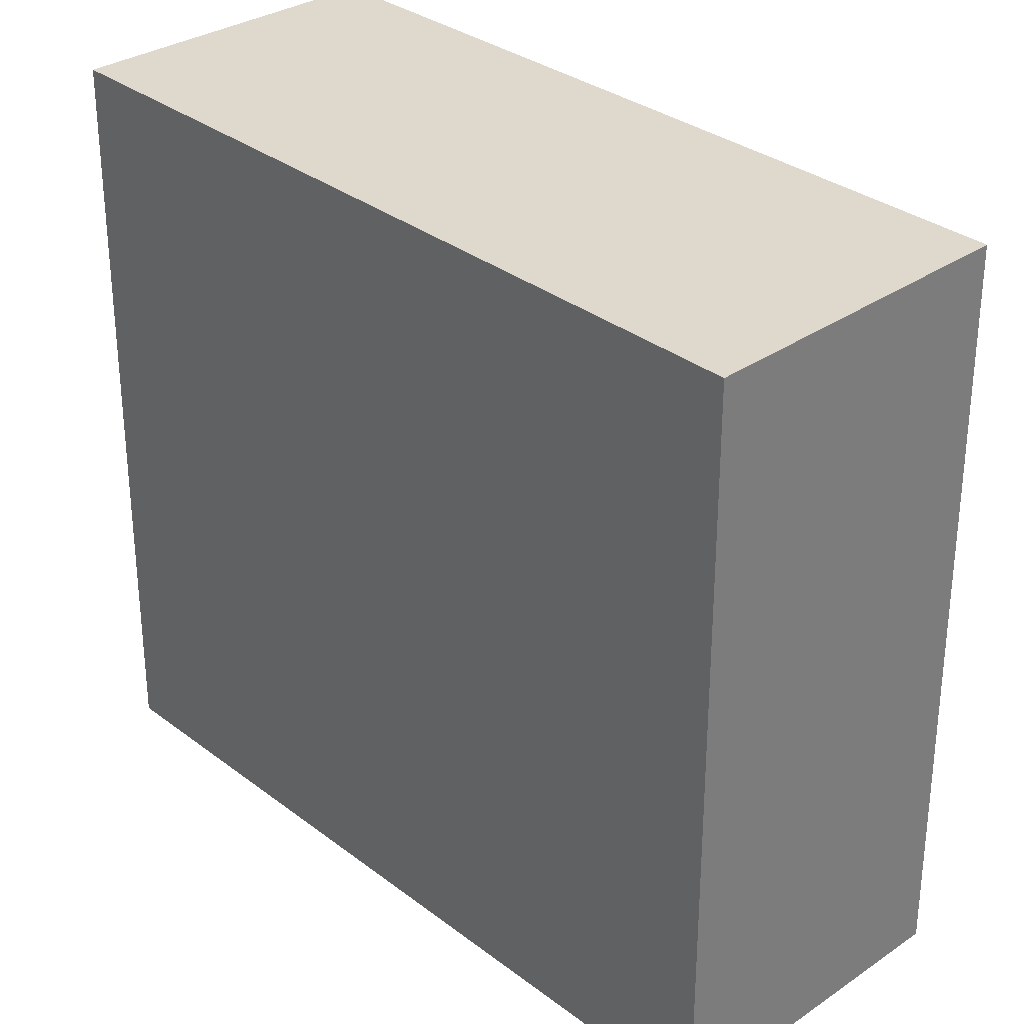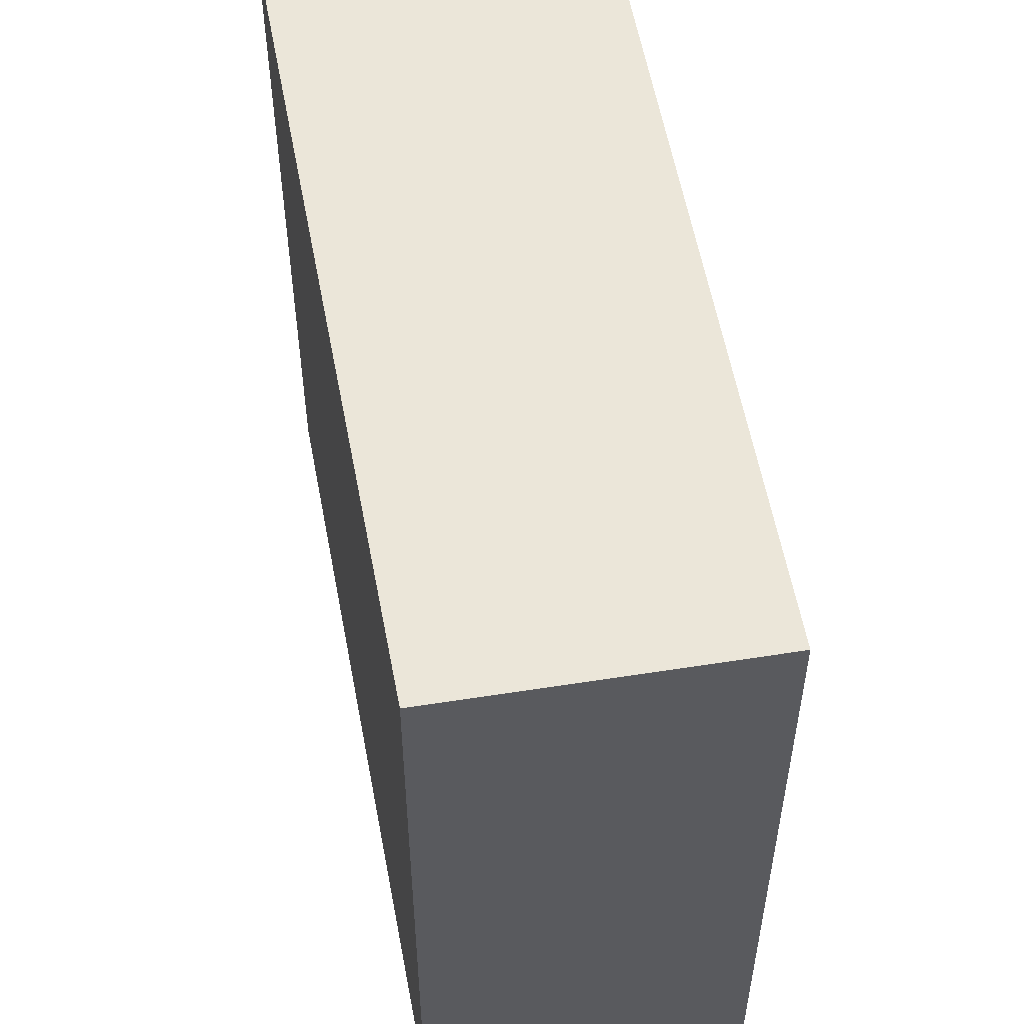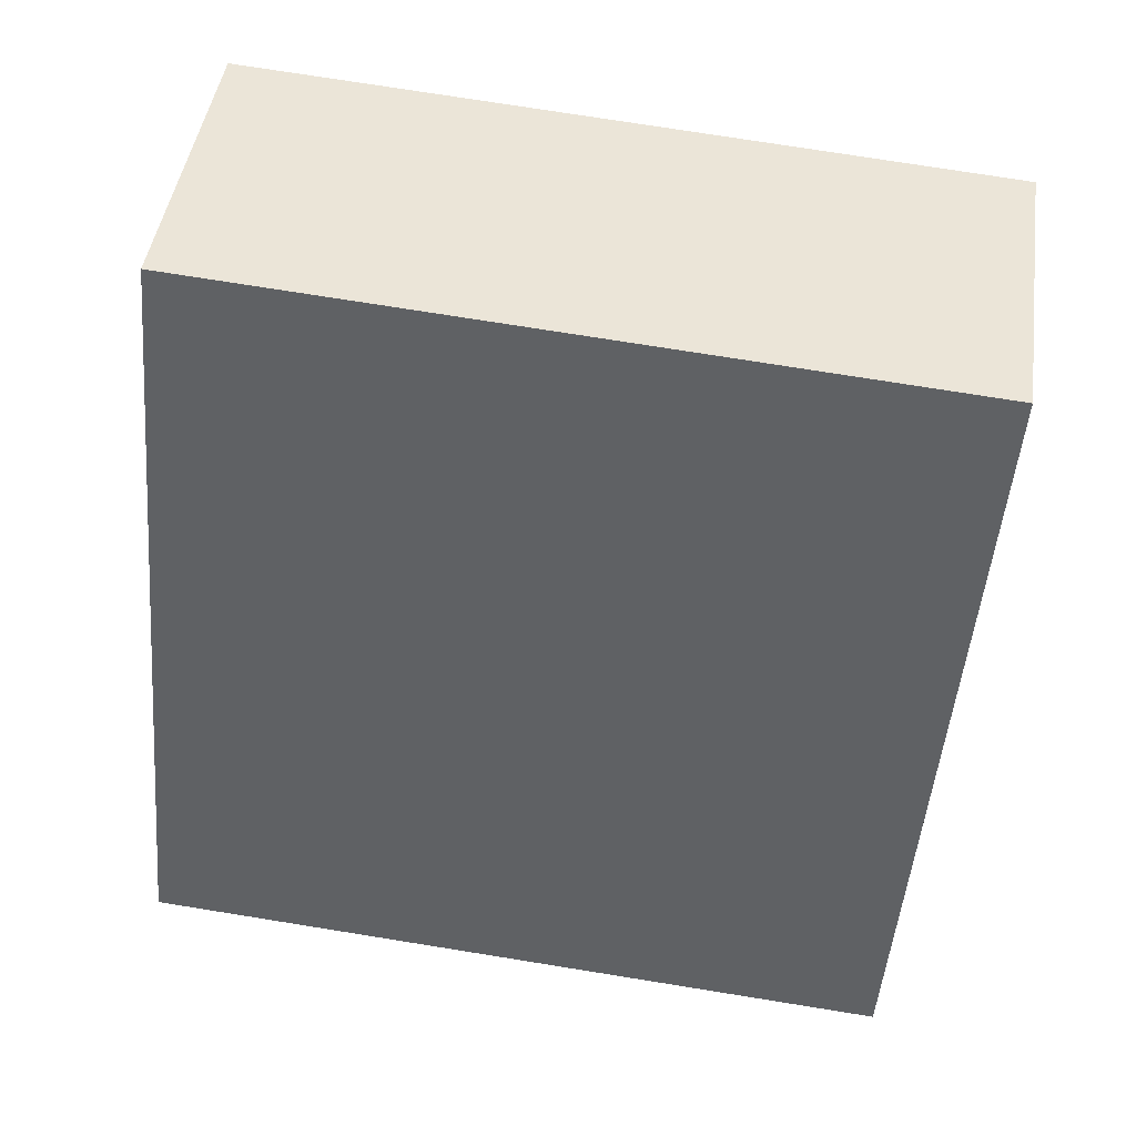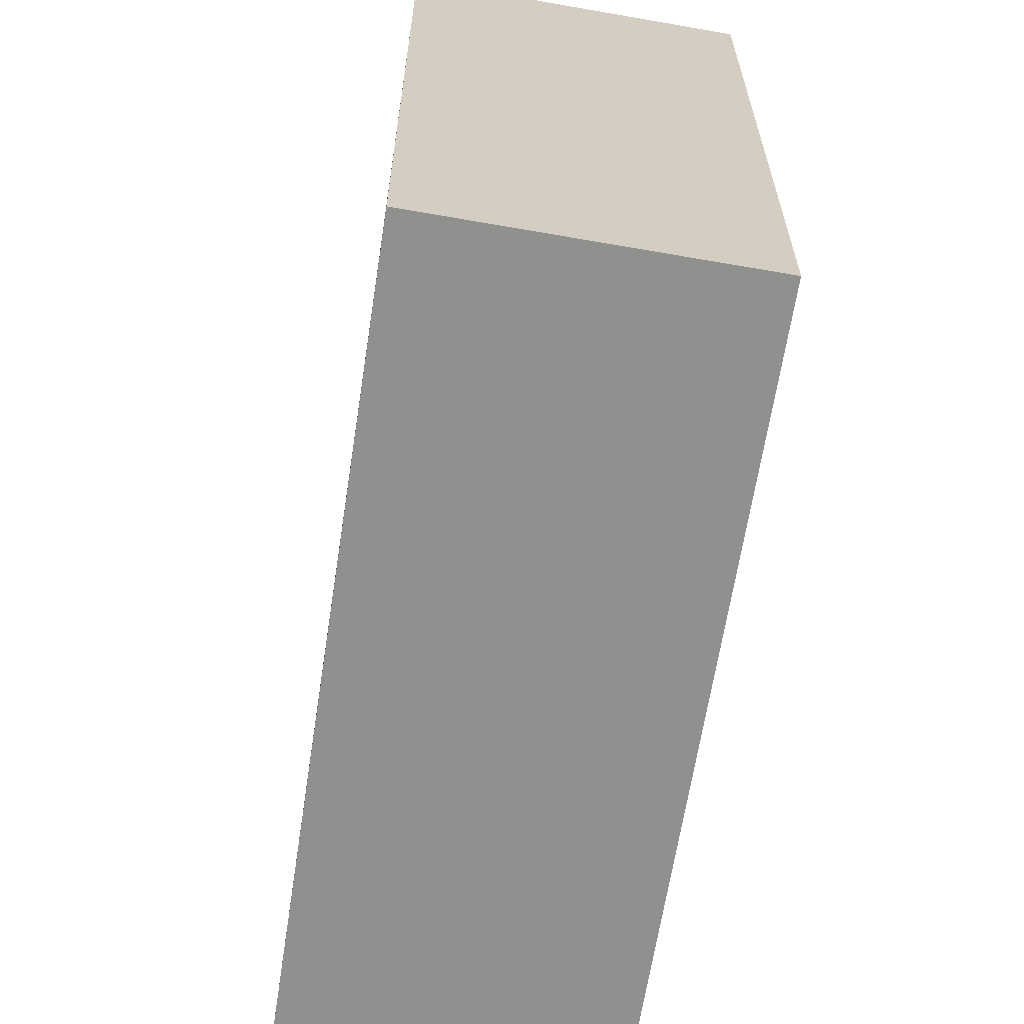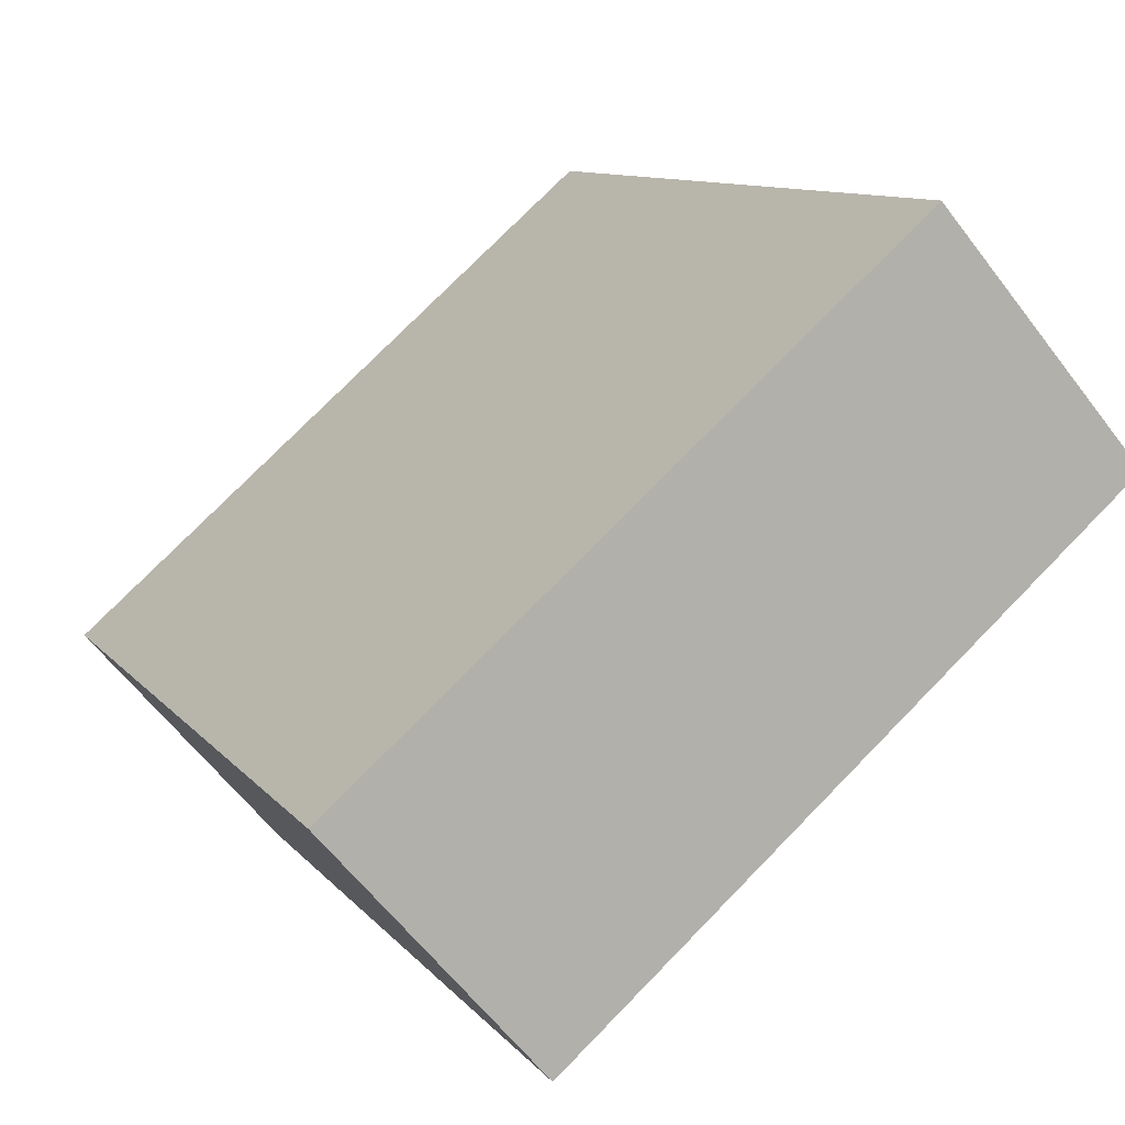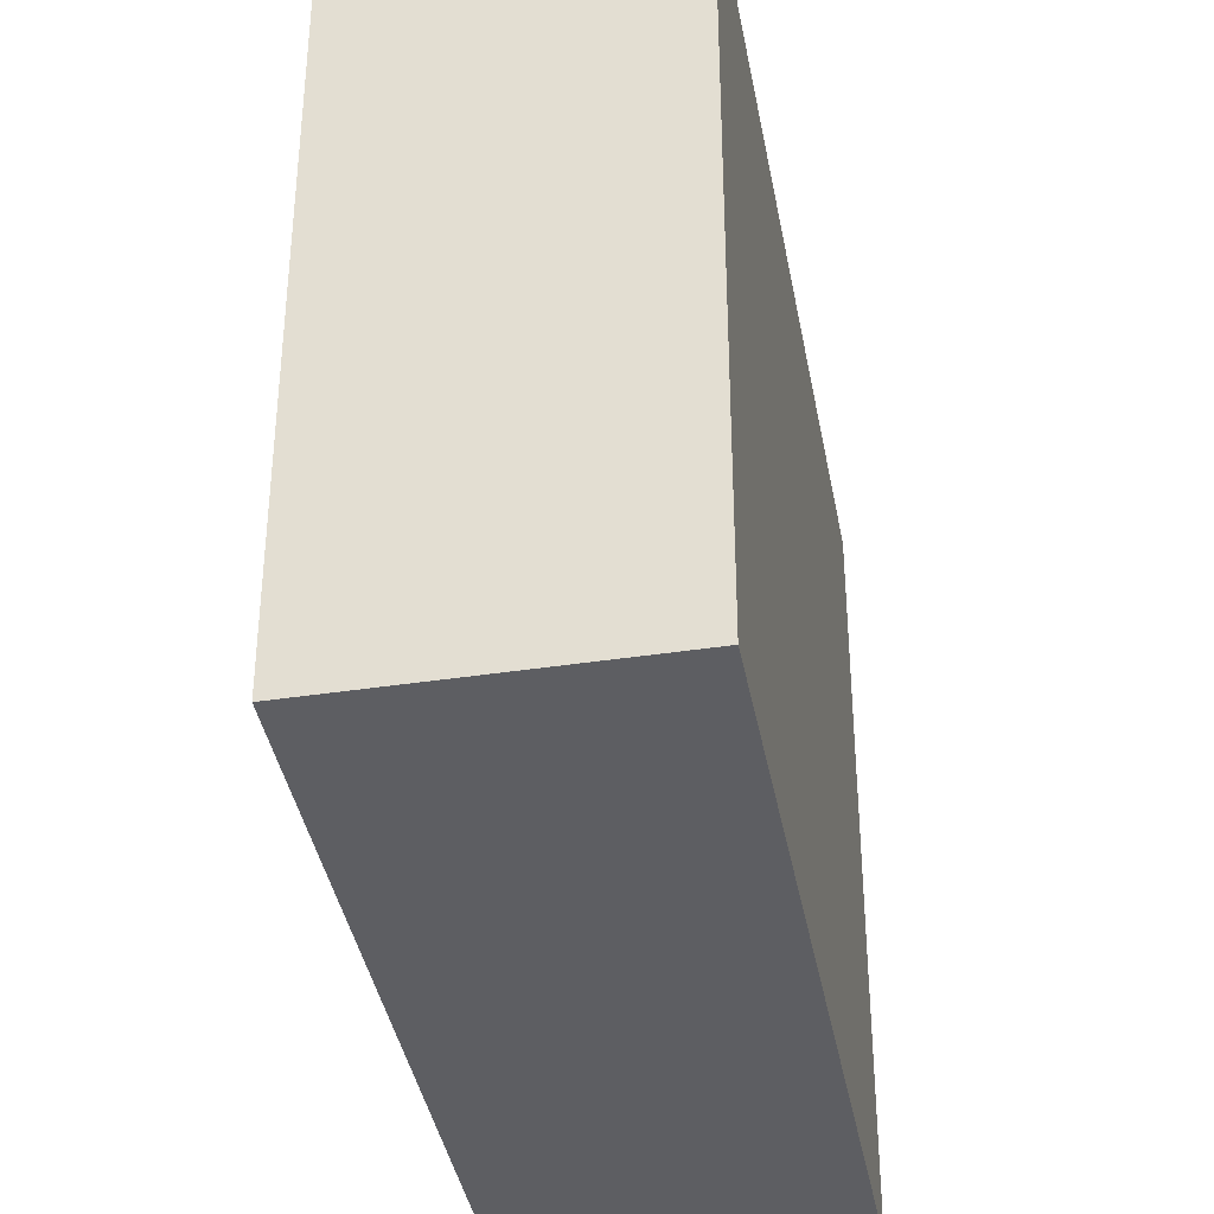
<metadata>
{"format":"obj","ext":"obj","renderer":"f3d","projection":"perspective","resolution":1024,"background":"white","views":[{"elev":31.9,"azim":169.2,"up":"+Y"},{"elev":56.1,"azim":22.0,"up":"+Y"},{"elev":74.7,"azim":-80.9,"up":"+Z"},{"elev":-65.6,"azim":-156.5,"up":"+Y"},{"elev":76.2,"azim":44.4,"up":"+Z"},{"elev":-38.3,"azim":42.4,"up":"+Y"}]}
</metadata>
<code>
v  0 4.153 2.543e-16
v  2.163 4.153 0.034
v  1.514 4.153 -1.002
v  2.428 4.153 3.787
v  3.939 4.153 2.866
v  3.939 -1.755e-16 2.866
v  1.514 6.135e-17 -1.002
v  2.163 -2.082e-18 0.034
v  0 0 0
v  2.428 -2.319e-16 3.787
g defaultobject
f 1 2 3
f 2 1 4
f 2 4 5
f 6 2 5
f 2 6 3
f 3 6 7
f 7 6 8
f 7 1 3
f 1 7 9
f 9 4 1
f 4 9 10
f 10 5 4
f 5 10 6
f 8 9 7
f 9 8 10
f 10 8 6

</code>
